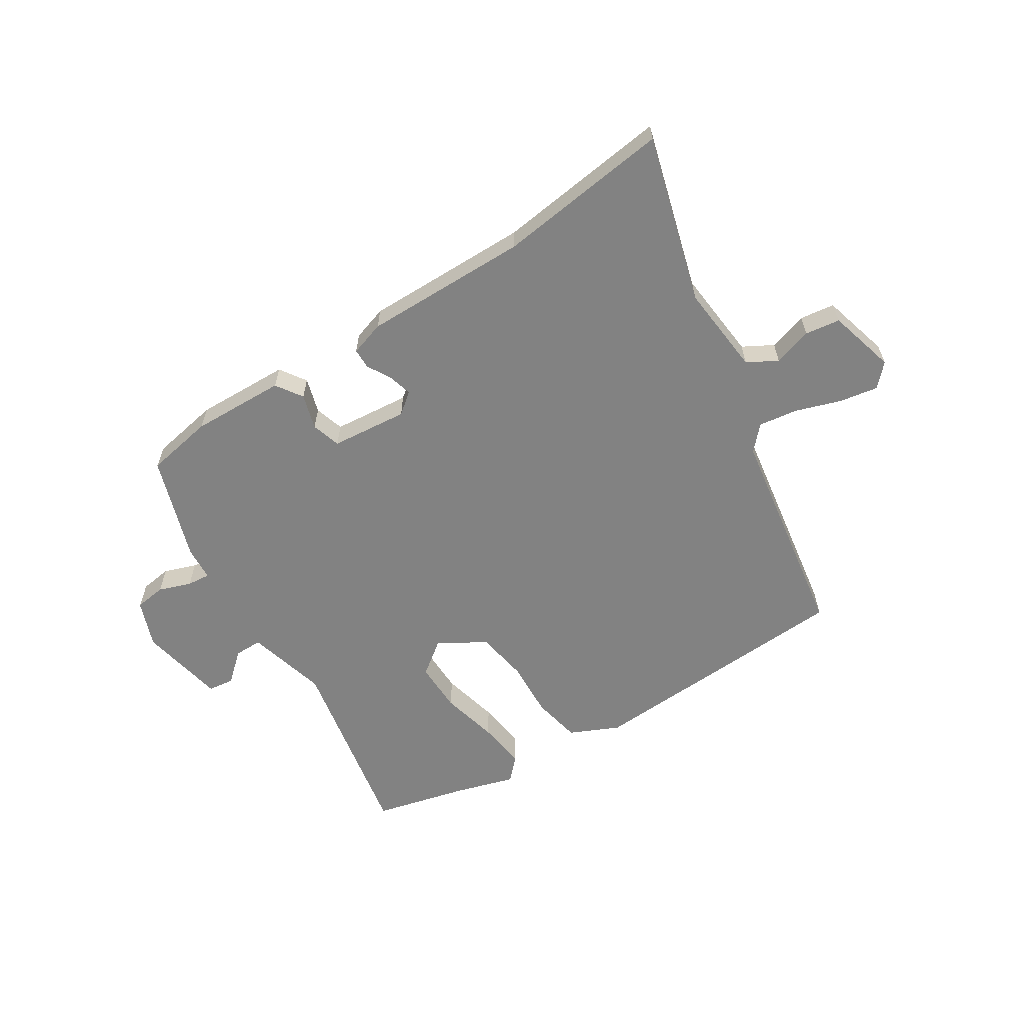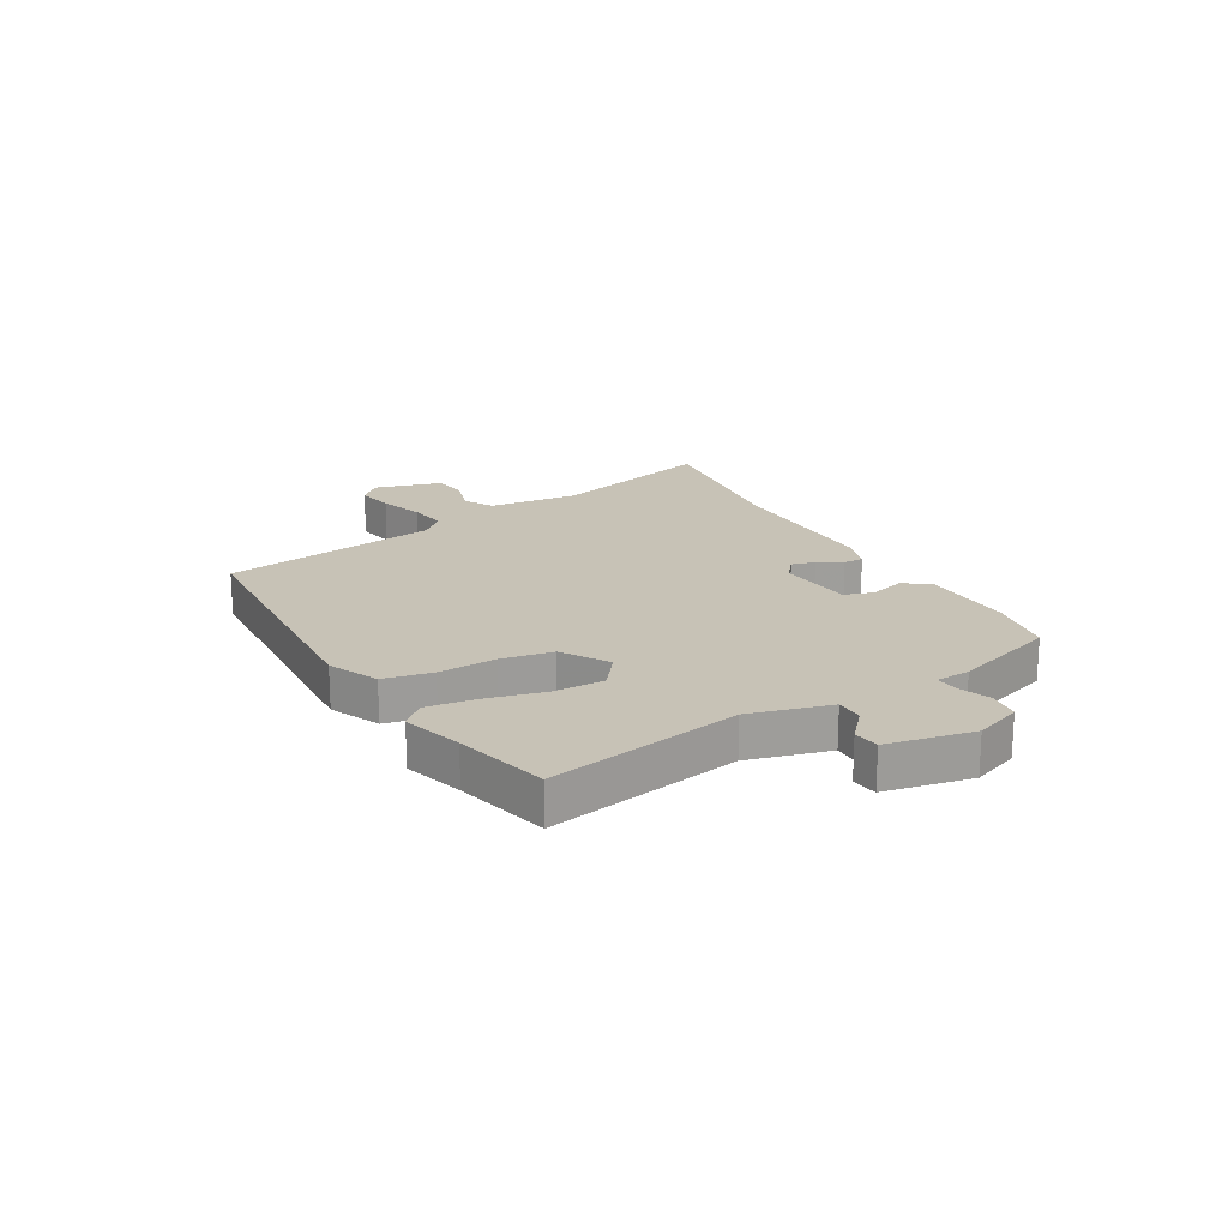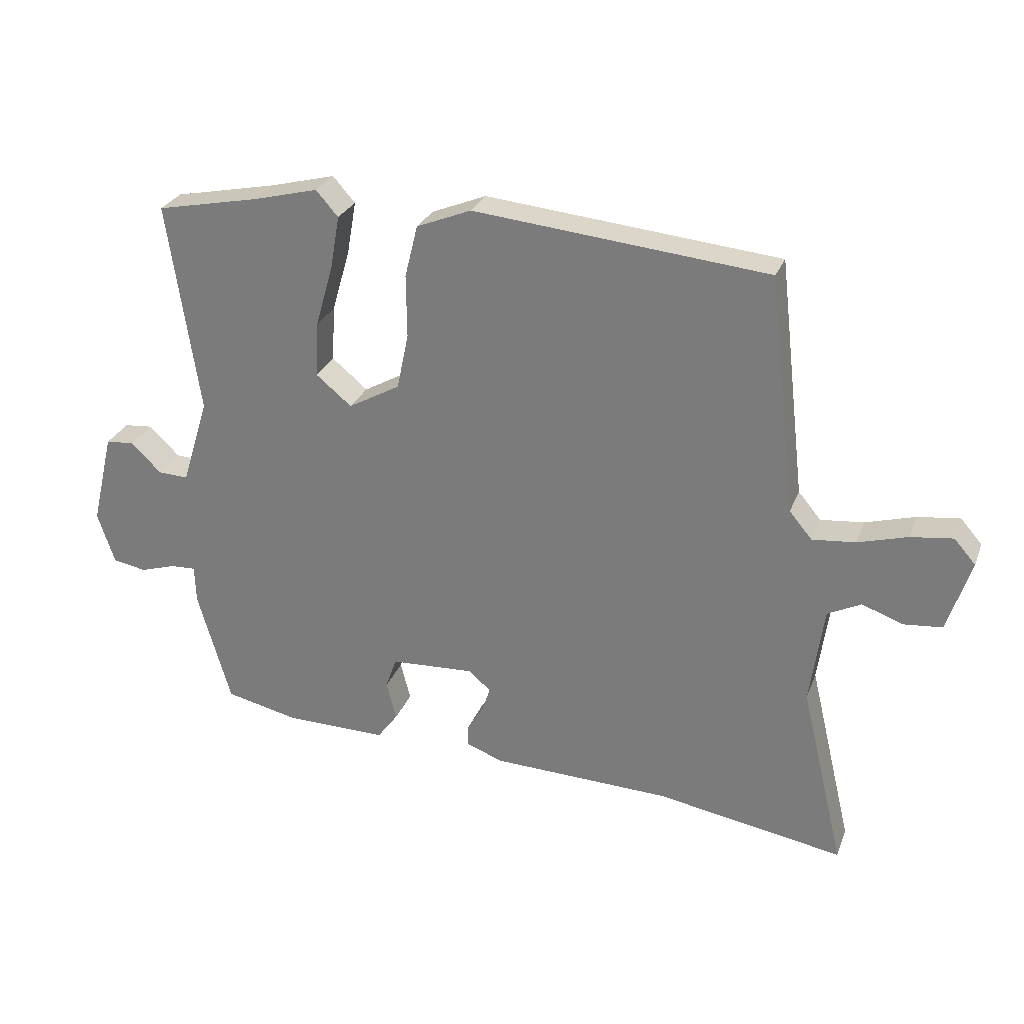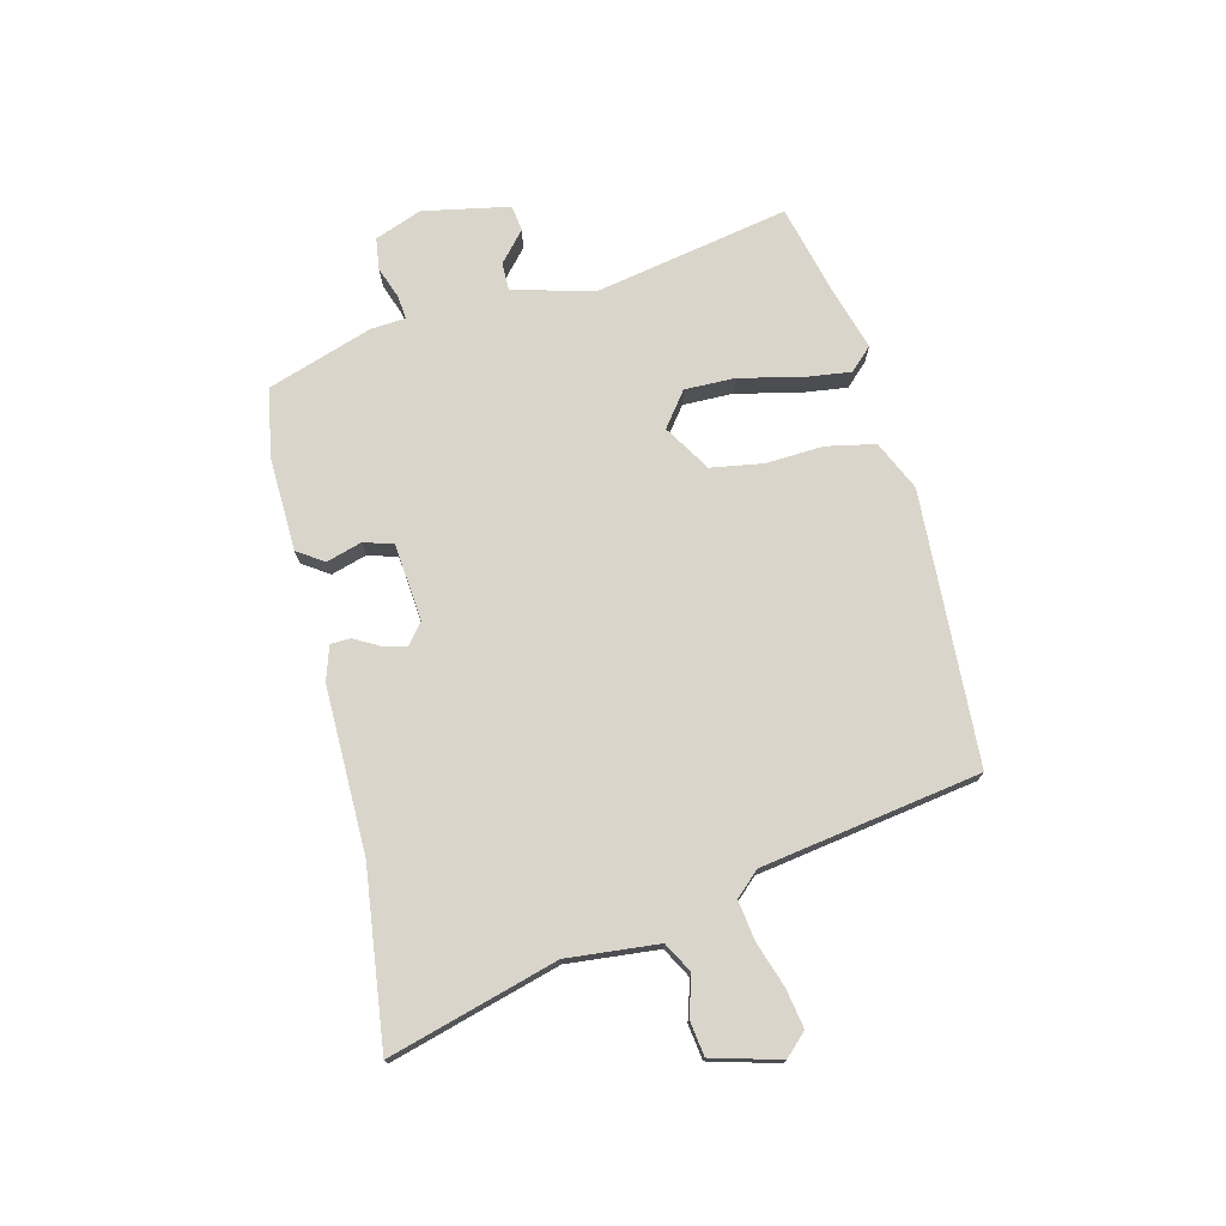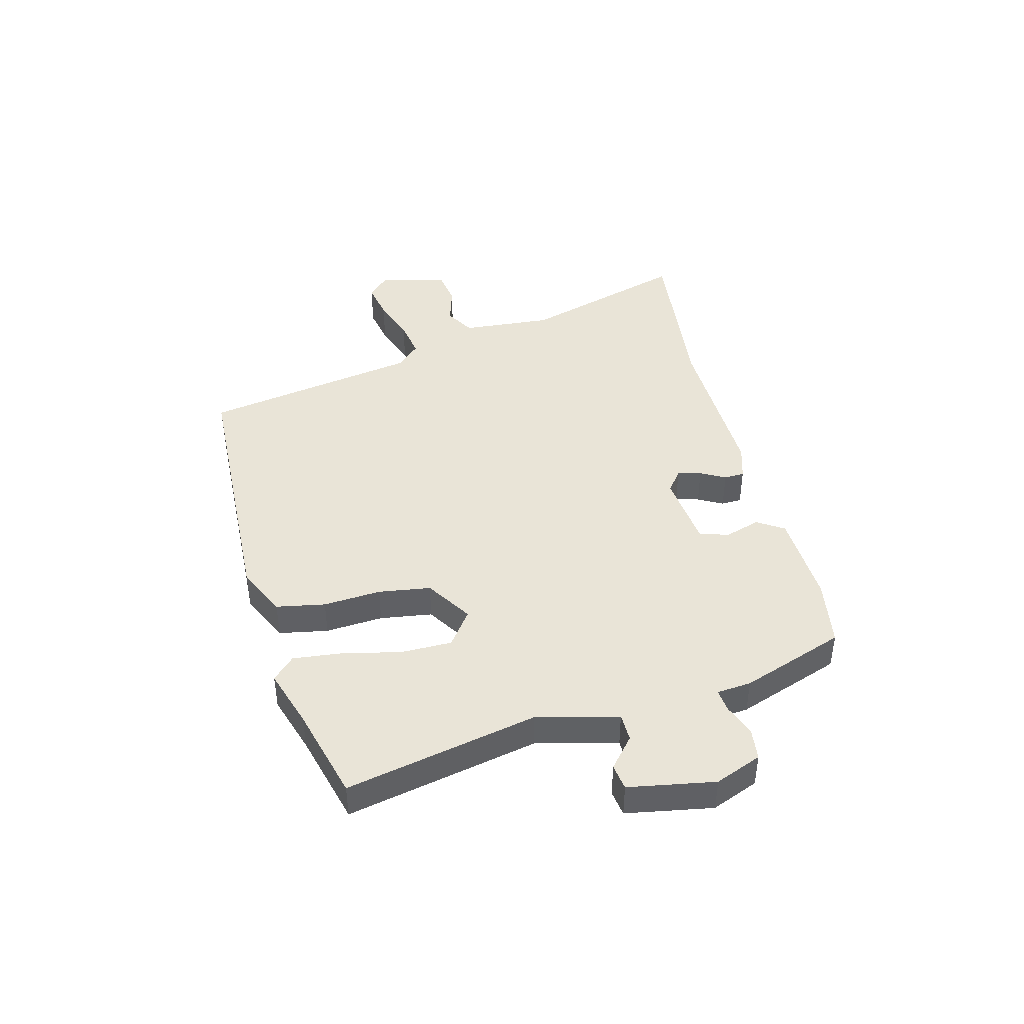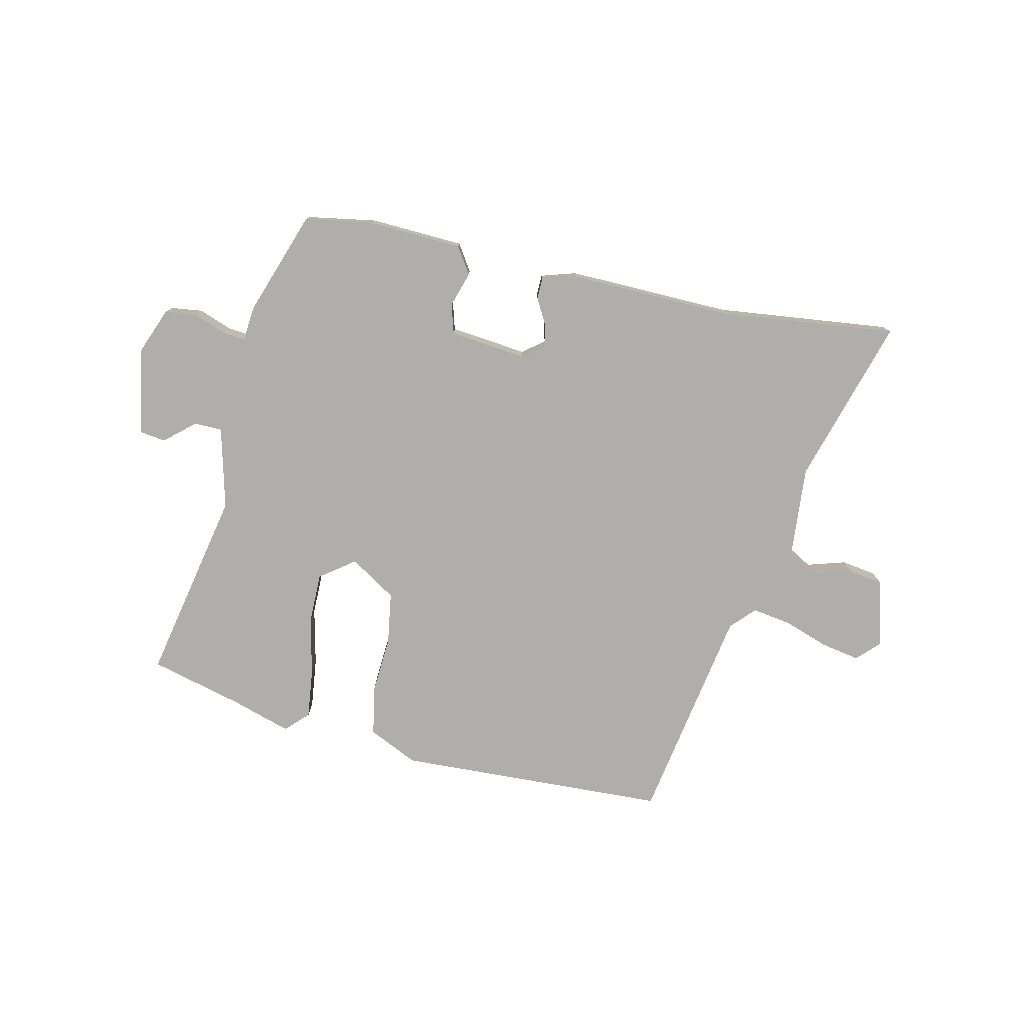
<metadata>
{"format":"obj","ext":"obj","renderer":"f3d","projection":"perspective","resolution":1024,"background":"white","views":[{"elev":-60.7,"azim":-150.1,"up":"+Y"},{"elev":19.3,"azim":57.9,"up":"+Y"},{"elev":27.6,"azim":-161.6,"up":"+Z"},{"elev":74.2,"azim":-106.4,"up":"+Y"},{"elev":43.3,"azim":72.3,"up":"+Y"},{"elev":-77.6,"azim":164.2,"up":"+Y"}]}
</metadata>
<code>
v 0.389 0.07 0.523
v 0.556 0.07 0.489
v 0.505 0.07 0.145
v 0.549 0.07 0.004
v 0.598 0.07 0.006
v 0.648 0.07 0.054
v 0.694 0.07 0.05
v 0.73 0.07 -0.101
v 0.702 0.07 -0.185
v 0.647 0.07 -0.195
v 0.589 0.07 -0.177
v 0.548 0.07 -0.175
v 0.546 0.07 -0.236
v 0.492 0.07 -0.423
v 0.373 0.07 -0.45
v 0.207 0.07 -0.452
v 0.174 0.07 -0.407
v 0.19 0.07 -0.344
v 0.172 0.07 -0.293
v 0.036 0.07 -0.286
v 0 0.07 -0.317
v 0.013 0.07 -0.358
v 0.039 0.07 -0.4
v 0.04 0.07 -0.436
v -0.02 0.07 -0.458
v -0.311 0.07 -0.468
v -0.616 0.07 -0.52
v -0.545 0.07 -0.221
v -0.567 0.07 -0.061
v -0.621 0.07 -0.034
v -0.688 0.07 -0.058
v -0.75 0.07 -0.052
v -0.788 0.07 0.066
v -0.753 0.07 0.106
v -0.684 0.07 0.097
v -0.604 0.07 0.074
v -0.534 0.07 0.067
v -0.497 0.07 0.111
v -0.452 0.07 0.498
v 0.026 0.07 0.545
v 0.115 0.07 0.509
v 0.136 0.07 0.424
v 0.135 0.07 0.322
v 0.154 0.07 0.231
v 0.238 0.07 0.184
v 0.296 0.07 0.232
v 0.291 0.07 0.322
v 0.262 0.07 0.423
v 0.247 0.07 0.509
v 0.283 0.07 0.55
v 0.389 0 0.523
v 0.556 0 0.489
v 0.505 0 0.145
v 0.549 0 0.004
v 0.598 0 0.006
v 0.648 0 0.054
v 0.694 0 0.05
v 0.73 0 -0.101
v 0.702 0 -0.185
v 0.647 0 -0.195
v 0.589 0 -0.177
v 0.548 0 -0.175
v 0.546 0 -0.236
v 0.492 0 -0.423
v 0.373 0 -0.45
v 0.207 0 -0.452
v 0.174 0 -0.407
v 0.19 0 -0.344
v 0.172 0 -0.293
v 0.036 0 -0.286
v 0 0 -0.317
v 0.013 0 -0.358
v 0.039 0 -0.4
v 0.04 0 -0.436
v -0.02 0 -0.458
v -0.311 0 -0.468
v -0.616 0 -0.52
v -0.545 0 -0.221
v -0.567 0 -0.061
v -0.621 0 -0.034
v -0.688 0 -0.058
v -0.75 0 -0.052
v -0.788 0 0.066
v -0.753 0 0.106
v -0.684 0 0.097
v -0.604 0 0.074
v -0.534 0 0.067
v -0.497 0 0.111
v -0.452 0 0.498
v 0.026 0 0.545
v 0.115 0 0.509
v 0.136 0 0.424
v 0.135 0 0.322
v 0.154 0 0.231
v 0.238 0 0.184
v 0.296 0 0.232
v 0.291 0 0.322
v 0.262 0 0.423
v 0.247 0 0.509
v 0.283 0 0.55
f 47 48 49 50
f 46 47 50 1
f 40 41 42 43
f 38 39 40 43
f 37 38 43 44
f 33 34 35 36
f 33 36 37
f 30 31 32 33
f 29 30 33 37
f 28 29 37 44
f 26 27 28 44
f 22 23 24 25
f 21 22 25 26
f 20 21 26 44
f 15 16 17 18
f 15 18 19
f 12 13 14 15
f 12 15 19
f 8 9 10 11
f 8 11 12
f 5 6 7 8
f 4 5 8 12
f 3 4 12 19
f 46 1 2 3
f 45 46 3 19
f 19 20 44 45
f 100 99 98 97
f 51 100 97 96
f 93 92 91 90
f 93 90 89 88
f 94 93 88 87
f 86 85 84 83
f 87 86 83
f 83 82 81 80
f 87 83 80 79
f 94 87 79 78
f 94 78 77 76
f 75 74 73 72
f 76 75 72 71
f 94 76 71 70
f 68 67 66 65
f 69 68 65
f 65 64 63 62
f 69 65 62
f 61 60 59 58
f 62 61 58
f 58 57 56 55
f 62 58 55 54
f 69 62 54 53
f 53 52 51 96
f 69 53 96 95
f 95 94 70 69
f 1 51 52 2
f 2 52 53 3
f 3 53 54 4
f 4 54 55 5
f 5 55 56 6
f 6 56 57 7
f 7 57 58 8
f 8 58 59 9
f 9 59 60 10
f 10 60 61 11
f 11 61 62 12
f 12 62 63 13
f 13 63 64 14
f 14 64 65 15
f 15 65 66 16
f 16 66 67 17
f 17 67 68 18
f 18 68 69 19
f 19 69 70 20
f 20 70 71 21
f 21 71 72 22
f 22 72 73 23
f 23 73 74 24
f 24 74 75 25
f 25 75 76 26
f 26 76 77 27
f 27 77 78 28
f 28 78 79 29
f 29 79 80 30
f 30 80 81 31
f 31 81 82 32
f 32 82 83 33
f 33 83 84 34
f 34 84 85 35
f 35 85 86 36
f 36 86 87 37
f 37 87 88 38
f 38 88 89 39
f 39 89 90 40
f 40 90 91 41
f 41 91 92 42
f 42 92 93 43
f 43 93 94 44
f 44 94 95 45
f 45 95 96 46
f 46 96 97 47
f 47 97 98 48
f 48 98 99 49
f 49 99 100 50
f 50 100 51 1

</code>
